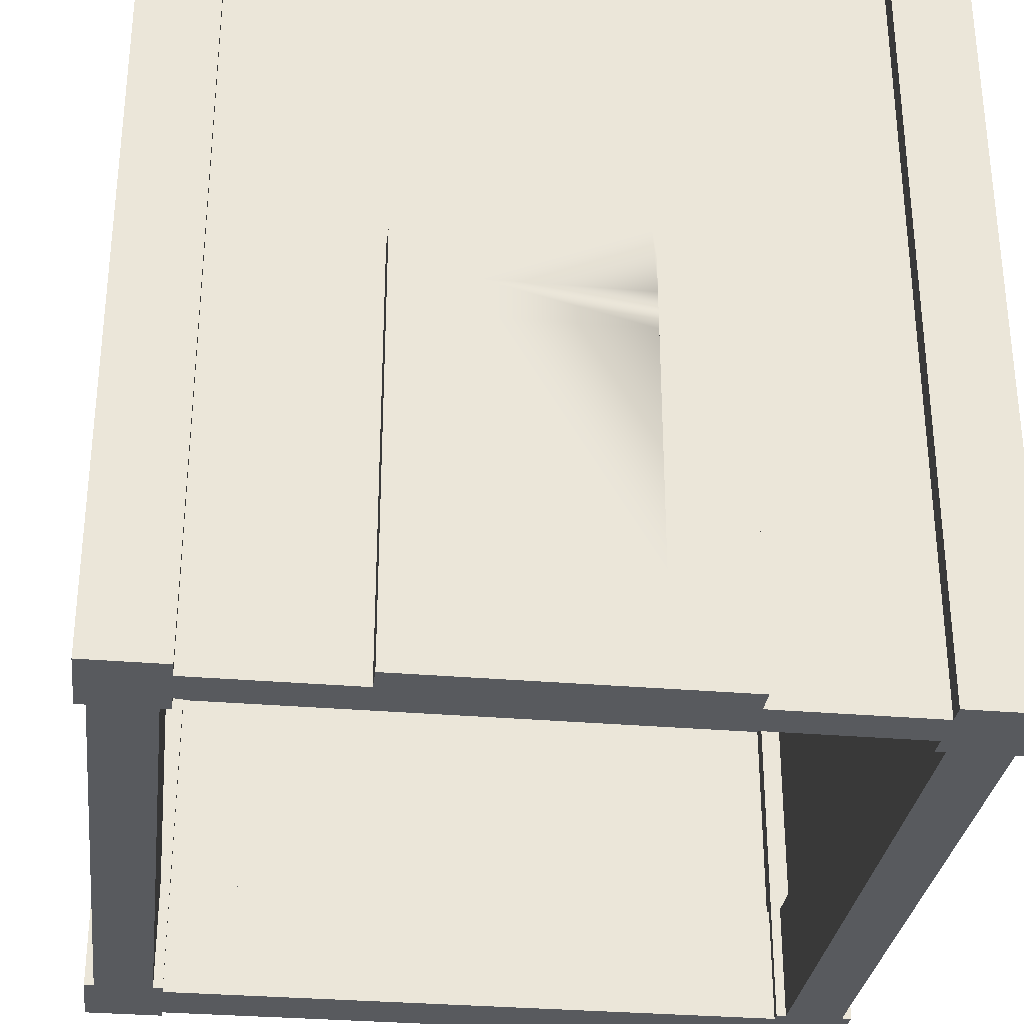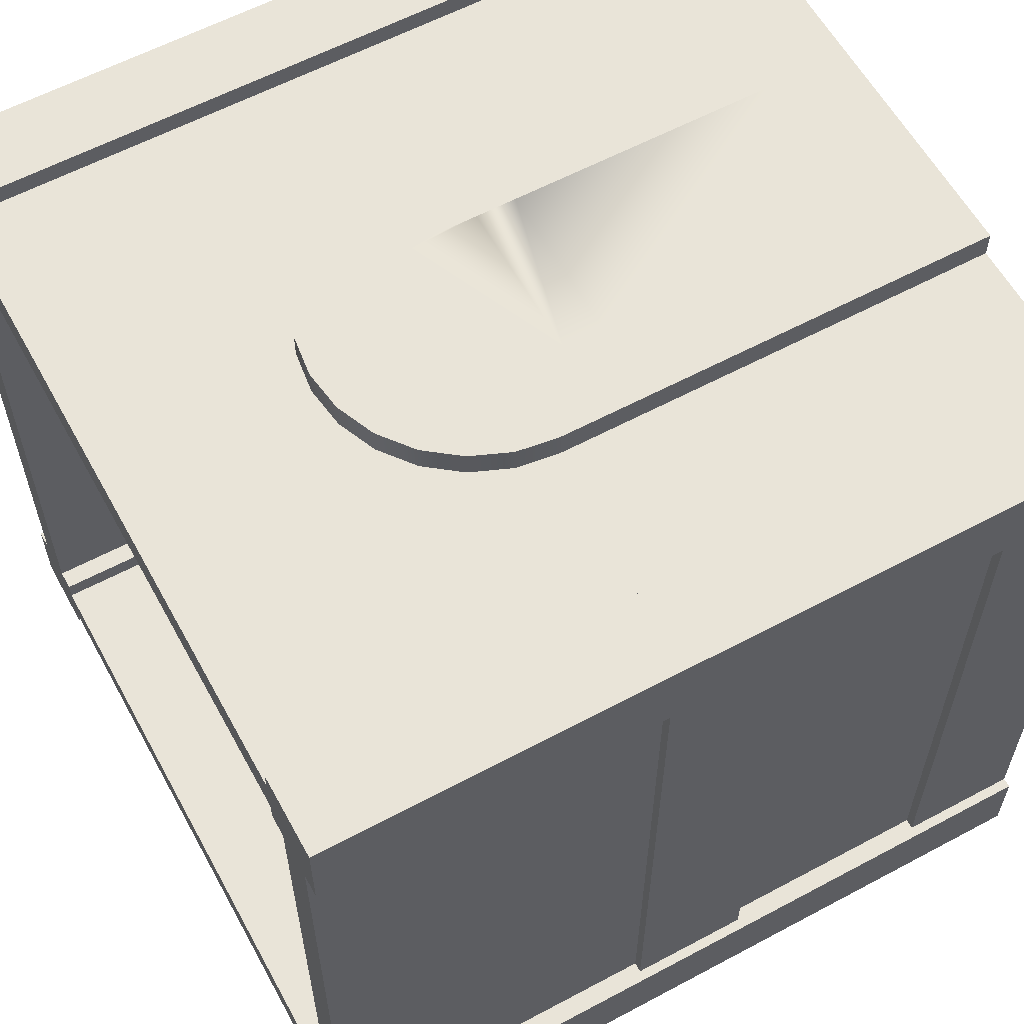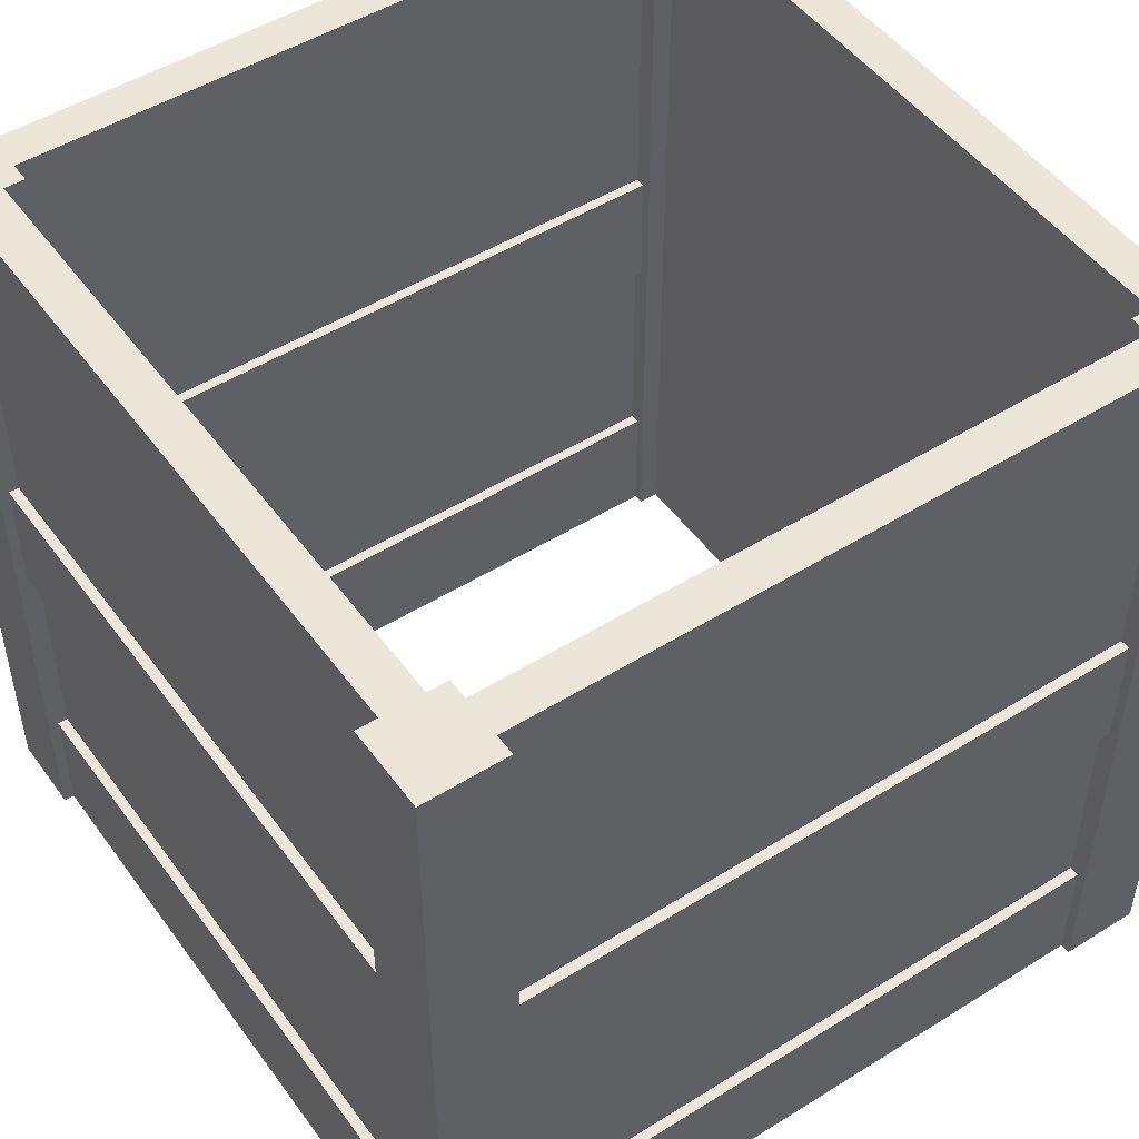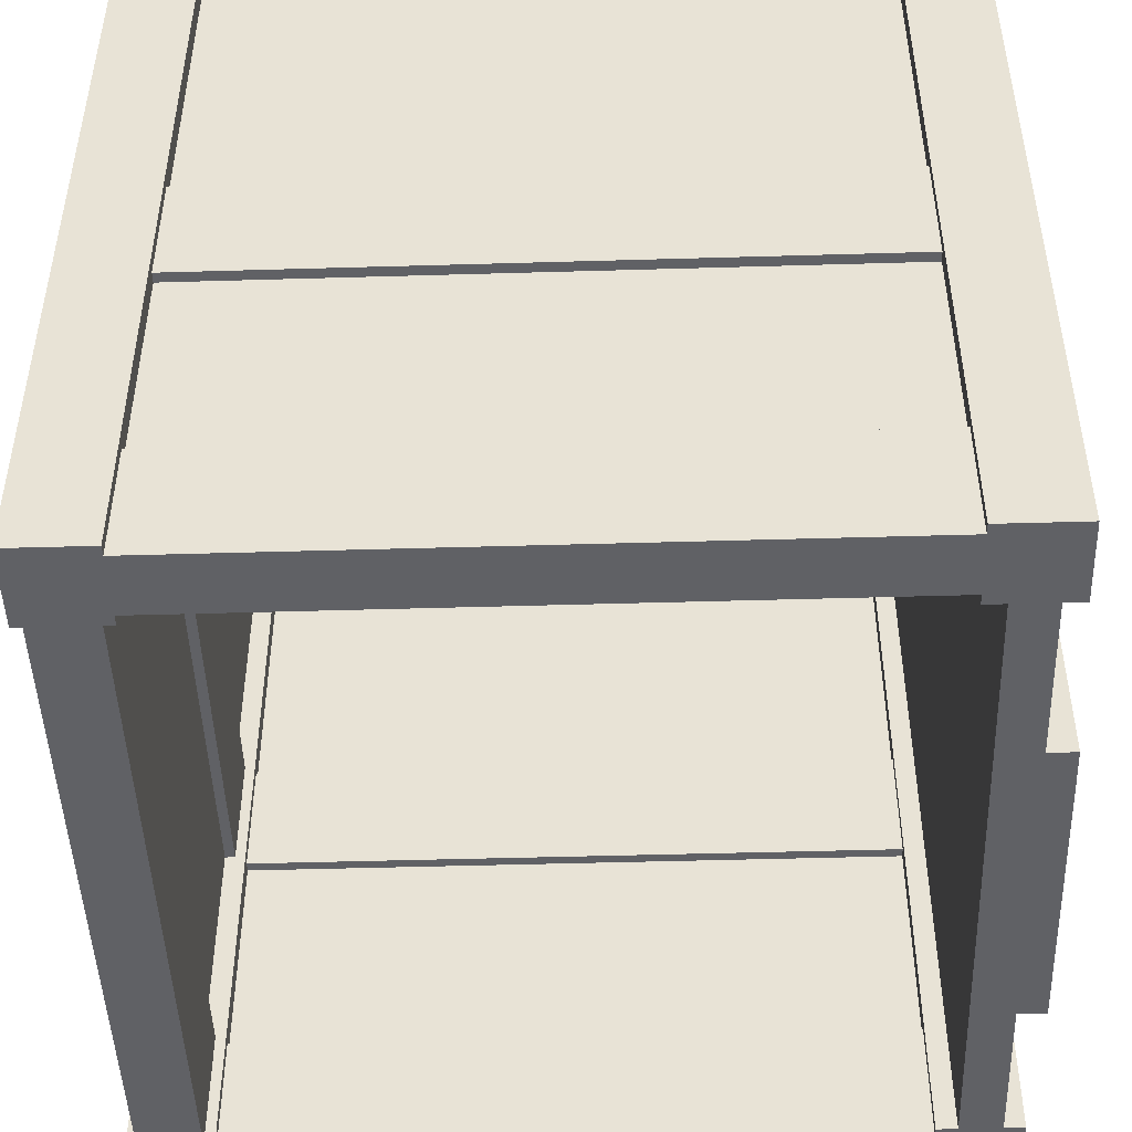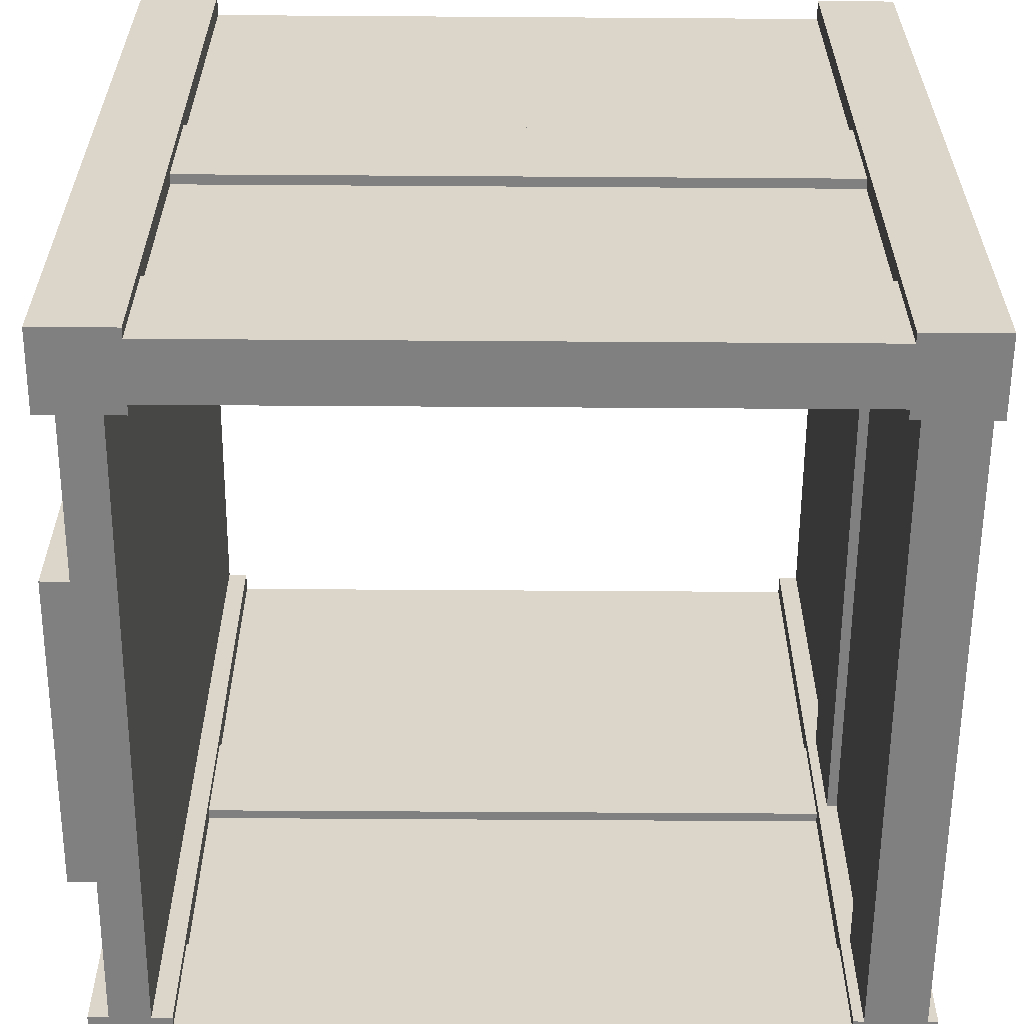
<metadata>
{"format":"obj","ext":"obj","renderer":"f3d","projection":"perspective","resolution":1024,"background":"white","views":[{"elev":-30.9,"azim":-7.1,"up":"+Y"},{"elev":59.9,"azim":-118.7,"up":"+Z"},{"elev":49.3,"azim":-124.6,"up":"+Y"},{"elev":-47.3,"azim":-88.1,"up":"+Y"},{"elev":-60.0,"azim":89.6,"up":"+Y"}]}
</metadata>
<code>
o Base_Building_006_wallDetailHorizontal.002
v -0.5 -0 -0.5
v -0.4 -0 -0.4
v -0.5 -0 -0.4
v -0.4 -0 -0.4125
v -0.4 -0 -0.4875
v 0.4 0 -0.4125
v -0.4 -0 -0.5
v 0.4 0 -0.4875
v 0.5 0 -0.5
v 0.5 0 -0.4
v 0.4 0 -0.4
v 0.4 0 -0.5
v 0.4 0.425 -0.475
v 0.4 0.15 -0.4875
v 0.4 0.15 -0.475
v 0.4 0.425 -0.4875
v 0.4 1 -0.5
v 0.4 0.575 -0.4875
v 0.4 1 -0.475
v 0.4 0.575 -0.475
v 0.4 1 -0.4
v 0.5 1 -0.4
v 0.5 1 -0.5
v -0.5 1 -0.4
v -0.4 1 -0.4
v 0.4 0.15 -0.4125
v 0.4 0.425 -0.4125
v 0.4 0.15 -0.425
v 0.4 0.575 -0.4125
v 0.4 0.575 -0.425
v 0.4 1 -0.425
v 0.4 0.425 -0.425
v -0.4 0.15 -0.4125
v -0.4 0.15 -0.425
v -0.4 0.425 -0.4875
v -0.4 0.425 -0.475
v -0.4 0.575 -0.4875
v -0.4 0.575 -0.475
v -0.4 1 -0.5
v -0.5 1 -0.5
v -0.4 1 -0.425
v -0.4 1 -0.475
v -0.4 0.575 -0.4125
v -0.4 0.425 -0.4125
v -0.4 0.425 -0.425
v -0.4 0.575 -0.425
v -0.4 0.15 -0.4875
v -0.4 0.15 -0.475
v 0.5 -0 -0.5
v 0.4 -0 -0.4
v 0.4 -0 -0.5
v 0.4125 -0 -0.4
v 0.4875 -0 -0.4
v 0.4125 0 0.4
v 0.5 -0 -0.4
v 0.4875 0 0.4
v 0.5 0 0.5
v 0.4 0 0.5
v 0.4 0 0.4
v 0.5 0 0.4
v 0.475 0.425 0.4
v 0.4875 0.15 0.4
v 0.475 0.15 0.4
v 0.4875 0.425 0.4
v 0.5 1 0.4
v 0.4875 0.575 0.4
v 0.475 1 0.4
v 0.475 0.575 0.4
v 0.4 1 0.4
v 0.4 1 0.5
v 0.5 1 0.5
v 0.4 1 -0.5
v 0.4 1 -0.4
v 0.4125 0.15 0.4
v 0.4125 0.425 0.4
v 0.425 0.15 0.4
v 0.4125 0.575 0.4
v 0.425 0.575 0.4
v 0.425 1 0.4
v 0.425 0.425 0.4
v 0.4125 0.15 -0.4
v 0.425 0.15 -0.4
v 0.4875 0.425 -0.4
v 0.475 0.425 -0.4
v 0.4875 0.575 -0.4
v 0.475 0.575 -0.4
v 0.5 1 -0.4
v 0.5 1 -0.5
v 0.425 1 -0.4
v 0.475 1 -0.4
v 0.4125 0.575 -0.4
v 0.4125 0.425 -0.4
v 0.425 0.425 -0.4
v 0.425 0.575 -0.4
v 0.4875 0.15 -0.4
v 0.475 0.15 -0.4
v -0.4 -0 -0.5
v -0.5 -0 -0.4
v -0.5 -0 -0.5
v -0.4875 -0 -0.4
v -0.4125 -0 -0.4
v -0.4875 0 0.4
v -0.4 -0 -0.4
v -0.4125 0 0.4
v -0.4 0 0.5
v -0.5 0 0.5
v -0.5 0 0.4
v -0.4 0 0.4
v -0.425 0.425 0.4
v -0.4125 0.15 0.4
v -0.425 0.15 0.4
v -0.4125 0.425 0.4
v -0.4 1 0.4
v -0.4125 0.575 0.4
v -0.425 1 0.4
v -0.425 0.575 0.4
v -0.5 1 0.4
v -0.5 1 0.5
v -0.4 1 0.5
v -0.5 1 -0.5
v -0.5 1 -0.4
v -0.4875 0.15 0.4
v -0.4875 0.425 0.4
v -0.475 0.15 0.4
v -0.4875 0.575 0.4
v -0.475 0.575 0.4
v -0.475 1 0.4
v -0.475 0.425 0.4
v -0.4875 0.15 -0.4
v -0.475 0.15 -0.4
v -0.4125 0.425 -0.4
v -0.425 0.425 -0.4
v -0.4125 0.575 -0.4
v -0.425 0.575 -0.4
v -0.4 1 -0.4
v -0.4 1 -0.5
v -0.475 1 -0.4
v -0.425 1 -0.4
v -0.4875 0.575 -0.4
v -0.4875 0.425 -0.4
v -0.475 0.425 -0.4
v -0.475 0.575 -0.4
v -0.4125 0.15 -0.4
v -0.425 0.15 -0.4
v -0.5 1 0.5
v -0.4 -0 0.5
v -0.4 1 0.5
v -0.5 -0 0.5
v 0.4 0 0.475
v 0.5 0 0.5
v 0.4 0 0.5
v 0.5 0 0.4
v 0.4 0 0.425
v 0.4 0 0.4
v 0.5 1 0.4
v 0.5 1 0.5
v -0.4 1 0.475
v -0.5 1 0.4
v -0.4 1 0.425
v -0.4 1 0.4
v -0.4 -0 0.475
v 0.4 1 0.425
v 0.4 1 0.4
v 0.4 1 0.5
v 0.4 1 0.475
v -0.4 -0 0.425
v -0.4 -0 0.4
v -0.5 -0 0.4
v 0.2 0 0.4583
v 0.1494 0.05058 0.4583
v 0.2 0.55 0.4583
v -0.2 -0 0.4583
v 0.1932 0.6018 0.4583
v 0.1732 0.65 0.4583
v -0.1494 0.05058 0.4583
v -0.1494 0.5467 0.4583
v -0.1732 0.65 0.4583
v -0.1932 0.6018 0.4583
v -0.2 0.55 0.4583
v 0.1494 0.5467 0.4583
v 0.1414 0.6914 0.4583
v 0.1439 0.5886 0.4583
v 0.129 0.6245 0.4583
v 0.1 0.7232 0.4583
v 0.1053 0.6553 0.4583
v 0.07449 0.679 0.4583
v 0.05176 0.7432 0.4583
v 0.03856 0.6939 0.4583
v -0 0.75 0.4583
v -0 0.699 0.4583
v -0.03856 0.6939 0.4583
v -0.05176 0.7432 0.4583
v -0.07449 0.679 0.4583
v -0.1 0.7232 0.4583
v -0.1053 0.6553 0.4583
v -0.1414 0.6914 0.4583
v -0.129 0.6245 0.4583
v -0.1439 0.5886 0.4583
v 0.2 0 0.5083
v -0.2 -0 0.5083
v -0.2 0.55 0.5083
v -0.1932 0.6018 0.5083
v -0.1732 0.65 0.5083
v -0.1414 0.6914 0.5083
v -0.1 0.7232 0.5083
v -0.05176 0.7432 0.5083
v -0 0.75 0.5083
v 0.05176 0.7432 0.5083
v 0.1 0.7232 0.5083
v 0.1414 0.6914 0.5083
v 0.1732 0.65 0.5083
v 0.1932 0.6018 0.5083
v 0.2 0.55 0.5083
v -0.09952 0.4912 0.4583
v 0.09952 0.5434 0.4583
v 0.09952 0.4912 0.4583
v 0.09529 0.5755 0.4583
v 0.08544 0.5993 0.4583
v 0.06976 0.6198 0.4583
v 0.04933 0.6354 0.4583
v 0.02553 0.6453 0.4583
v -0 0.6487 0.4583
v -0.02553 0.6453 0.4583
v -0.04933 0.6354 0.4583
v -0.06976 0.6198 0.4583
v -0.08544 0.5993 0.4583
v -0.09529 0.5755 0.4583
v -0.09952 0.5434 0.4583
v -0 0.2709 0.4583
v 0.09952 0.4413 0.4583
v 0.09952 0.1005 0.4583
v -0.09952 0.4413 0.4583
v -0.09952 0.1005 0.4583
v 0.09529 0.5755 0.5083
v 0.09952 0.4912 0.5083
v 0.09952 0.5434 0.5083
v -0.09952 0.4912 0.5083
v 0.08544 0.5993 0.5083
v 0.06976 0.6198 0.5083
v 0.04933 0.6354 0.5083
v 0.02553 0.6453 0.5083
v -0 0.6487 0.5083
v -0.02553 0.6453 0.5083
v -0.04933 0.6354 0.5083
v -0.06976 0.6198 0.5083
v -0.08544 0.5993 0.5083
v -0.09529 0.5755 0.5083
v -0.09952 0.5434 0.5083
v -0 0.2709 0.5083
v 0.09952 0.1005 0.5083
v 0.09952 0.4413 0.5083
v -0.09952 0.4413 0.5083
v -0.09952 0.1005 0.5083
v 0.1494 0.5467 0.5083
v 0.1439 0.5886 0.5083
v 0.129 0.6245 0.5083
v 0.1053 0.6553 0.5083
v 0.07449 0.679 0.5083
v 0.03856 0.6939 0.5083
v -0 0.699 0.5083
v -0.03856 0.6939 0.5083
v -0.07449 0.679 0.5083
v -0.1053 0.6553 0.5083
v -0.129 0.6245 0.5083
v -0.1439 0.5886 0.5083
v -0.1494 0.5467 0.5083
v -0.1494 0.05058 0.5083
v 0.1494 0.05058 0.5083
f 1 2 3
f 2 1 4
f 4 1 5
f 45 34 28 32
f 5 1 7
f 41 42 40 24
f 6 10 11
f 9 8 12
f 41 46 30 31
f 17 14 16
f 12 14 17
f 14 12 8
f 17 16 18
f 21 31 30 29
f 23 22 10 9
f 24 3 2 25
f 32 28 26 27
f 21 6 11
f 6 21 26
f 26 21 27
f 38 42 19 20
f 27 21 29
f 39 42 38 37
f 35 16 13 36
f 35 37 18 16
f 33 4 6 26
f 18 37 38 20
f 1 40 39 7
f 19 42 41 31
f 41 24 25
f 23 31 21 22
f 40 42 39
f 12 17 23 9
f 44 33 34 45
f 5 47 14 8
f 25 33 44
f 2 33 25
f 33 2 4
f 25 44 43
f 18 20 19 17
f 36 48 47 35
f 39 5 7
f 5 39 47
f 47 39 35
f 14 47 48 15
f 35 39 37
f 10 6 8 9
f 48 36 13 15
f 31 23 19
f 19 23 17
f 30 46 43 29
f 24 40 1 3
f 43 44 27 29
f 45 32 27 44
f 28 34 33 26
f 21 11 10 22
f 16 14 15 13
f 43 46 41 25
f 8 6 4 5
f 49 50 51
f 50 49 52
f 52 49 53
f 93 82 76 80
f 53 49 55
f 89 90 88 72
f 54 58 59
f 57 56 60
f 89 94 78 79
f 65 62 64
f 60 62 65
f 62 60 56
f 65 64 66
f 69 79 78 77
f 71 70 58 57
f 72 51 50 73
f 80 76 74 75
f 69 54 59
f 54 69 74
f 74 69 75
f 86 90 67 68
f 75 69 77
f 87 90 86 85
f 83 64 61 84
f 83 85 66 64
f 81 52 54 74
f 66 85 86 68
f 49 88 87 55
f 67 90 89 79
f 89 72 73
f 71 79 69 70
f 88 90 87
f 60 65 71 57
f 92 81 82 93
f 53 95 62 56
f 73 81 92
f 50 81 73
f 81 50 52
f 73 92 91
f 66 68 67 65
f 84 96 95 83
f 87 53 55
f 53 87 95
f 95 87 83
f 62 95 96 63
f 83 87 85
f 58 54 56 57
f 96 84 61 63
f 79 71 67
f 67 71 65
f 78 94 91 77
f 72 88 49 51
f 91 92 75 77
f 93 80 75 92
f 76 82 81 74
f 69 59 58 70
f 64 62 63 61
f 91 94 89 73
f 56 54 52 53
f 97 98 99
f 98 97 100
f 100 97 101
f 141 130 124 128
f 101 97 103
f 137 138 136 120
f 102 106 107
f 105 104 108
f 137 142 126 127
f 113 110 112
f 108 110 113
f 110 108 104
f 113 112 114
f 117 127 126 125
f 119 118 106 105
f 120 99 98 121
f 128 124 122 123
f 117 102 107
f 102 117 122
f 122 117 123
f 134 138 115 116
f 123 117 125
f 135 138 134 133
f 131 112 109 132
f 131 133 114 112
f 129 100 102 122
f 114 133 134 116
f 97 136 135 103
f 115 138 137 127
f 137 120 121
f 119 127 117 118
f 136 138 135
f 108 113 119 105
f 140 129 130 141
f 101 143 110 104
f 121 129 140
f 98 129 121
f 129 98 100
f 121 140 139
f 114 116 115 113
f 132 144 143 131
f 135 101 103
f 101 135 143
f 143 135 131
f 110 143 144 111
f 131 135 133
f 106 102 104 105
f 144 132 109 111
f 127 119 115
f 115 119 113
f 126 142 139 125
f 120 136 97 99
f 139 140 123 125
f 141 128 123 140
f 124 130 129 122
f 117 107 106 118
f 112 110 111 109
f 139 142 137 121
f 104 102 100 101
f 157 161 149 165
f 149 150 151
f 168 161 146 148
f 152 153 154
f 162 159 157 165
f 157 145 147
f 149 153 152 150
f 158 159 160
f 162 163 154 153
f 154 163 155 152
f 164 151 150 156
f 164 165 149 151
f 160 159 166 167
f 145 158 168 148
f 166 153 149 161
f 165 155 162
f 162 155 163
f 155 165 164 156
f 161 168 166
f 166 168 167
f 157 147 146 161
f 168 158 160 167
f 155 156 150 152
f 166 159 162 153
f 157 159 158 145
f 145 148 146 147
f 169 170 171
f 170 169 172
f 171 170 173
f 173 170 174
f 170 172 175
f 175 172 176
f 176 172 177
f 177 172 178
f 178 172 179
f 180 174 170
f 174 180 181
f 181 180 182
f 181 182 183
f 181 183 184
f 184 183 185
f 184 185 186
f 208 259 258 209
f 193 194 192 191
f 186 188 187 184
f 206 205 262 261
f 205 204 263 262
f 196 195 197
f 196 197 198
f 196 198 177
f 177 198 176
f 201 179 172 200
f 202 178 179 201
f 203 177 178 202
f 204 196 177 203
f 181 210 211 174
f 181 184 209 210
f 189 192 206 207
f 187 189 207 208
f 184 187 208 209
f 194 196 204 205
f 206 261 260 207
f 192 194 205 206
f 232 214 216 230
f 237 252 251 235
f 173 212 213 171
f 214 215 216
f 215 214 217
f 217 214 218
f 218 214 219
f 219 214 220
f 220 214 221
f 221 214 222
f 222 214 223
f 223 214 224
f 224 214 225
f 225 214 226
f 226 214 227
f 227 214 228
f 229 230 231
f 232 229 233
f 234 235 236
f 235 234 237
f 237 234 238
f 237 238 239
f 237 239 240
f 237 240 241
f 237 241 242
f 237 242 243
f 237 243 244
f 237 244 245
f 237 245 246
f 237 246 247
f 237 247 248
f 249 250 251
f 252 253 249
f 210 254 211
f 254 210 255
f 255 210 256
f 256 210 209
f 256 209 257
f 257 209 258
f 207 260 259 208
f 188 190 189 187
f 191 192 189 190
f 221 222 190 188
f 263 204 264
f 264 204 265
f 265 204 203
f 265 203 266
f 266 203 267
f 200 267 203
f 200 268 267
f 199 268 200
f 199 212 268
f 212 199 213
f 268 212 211
f 268 211 254
f 200 203 202
f 200 202 201
f 170 231 180
f 231 170 175
f 180 231 182
f 182 231 183
f 183 231 185
f 231 175 233
f 233 175 232
f 232 175 214
f 214 175 228
f 228 175 195
f 195 175 197
f 197 175 198
f 198 175 176
f 215 185 231
f 217 185 215
f 185 217 186
f 186 217 218
f 186 218 219
f 186 219 188
f 188 219 220
f 188 220 221
f 223 191 190 222
f 260 242 241 259
f 261 262 244 243
f 193 224 225
f 193 225 226
f 193 226 195
f 195 226 227
f 195 227 228
f 215 231 230
f 215 230 216
f 171 213 199 169
f 257 234 236
f 234 257 258
f 234 258 238
f 238 258 239
f 239 258 259
f 239 259 240
f 240 259 241
f 261 243 242 260
f 224 193 191 223
f 195 196 194 193
f 244 262 245
f 245 262 246
f 246 262 263
f 246 263 247
f 247 263 248
f 248 263 237
f 237 263 252
f 267 252 263
f 267 253 252
f 267 250 253
f 268 250 267
f 268 255 250
f 255 268 254
f 250 255 256
f 250 256 257
f 250 257 236
f 250 236 235
f 250 235 251
f 172 169 199 200
f 267 263 264
f 267 264 265
f 267 265 266
f 232 230 229
f 233 229 231
f 252 249 251
f 253 250 249
f 174 211 212 173

</code>
